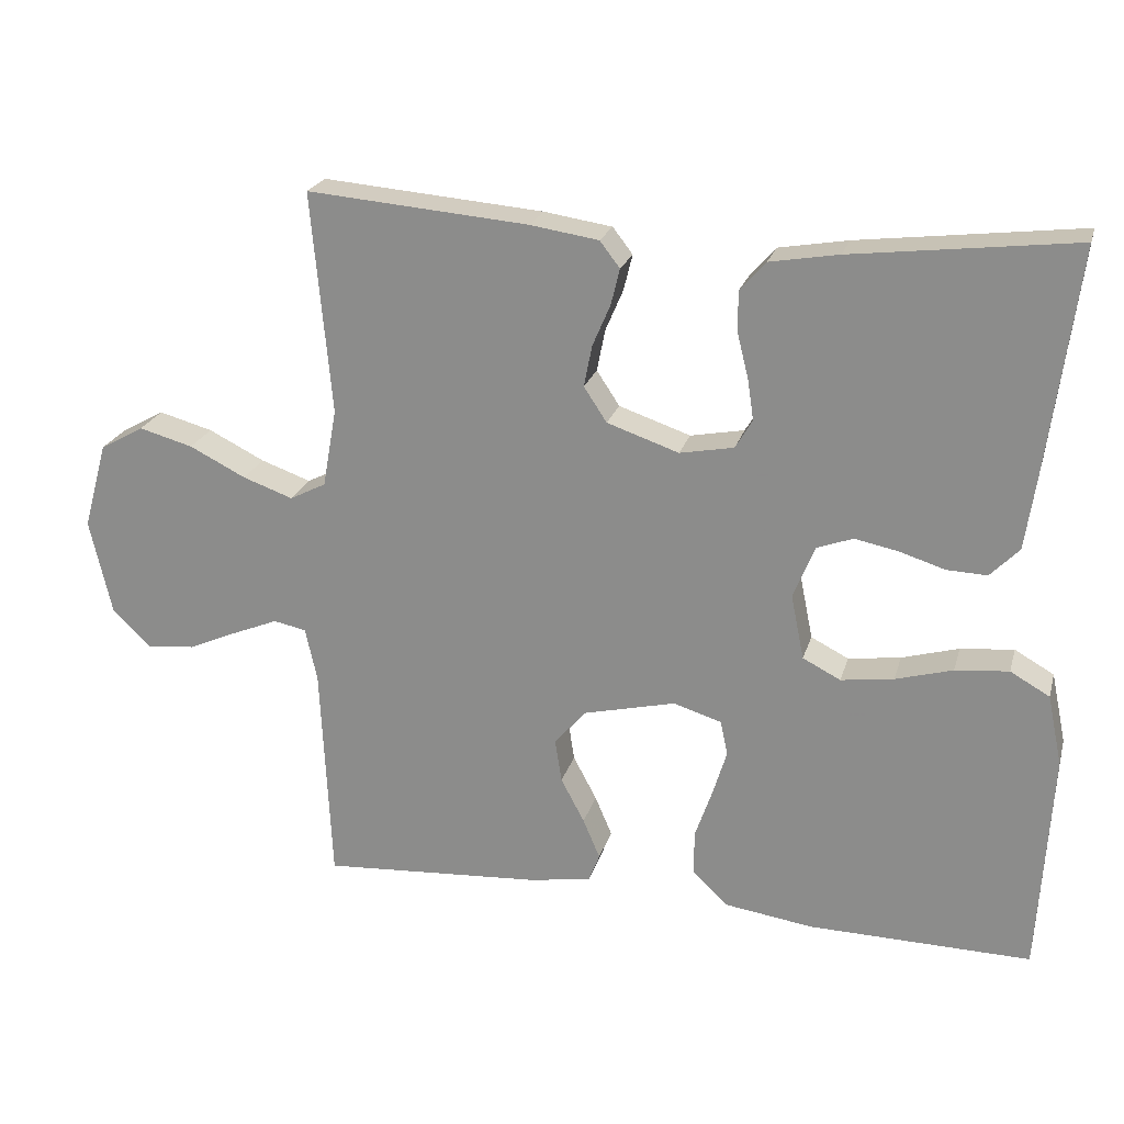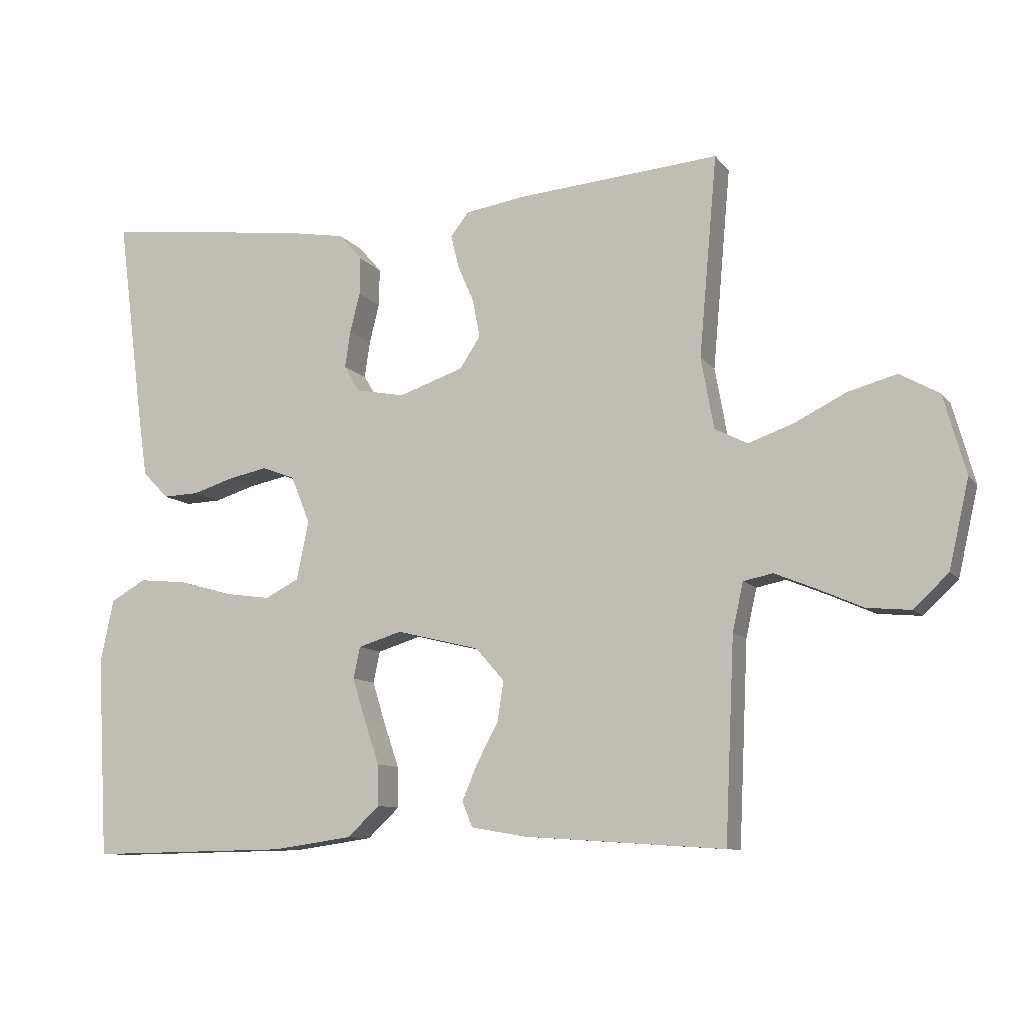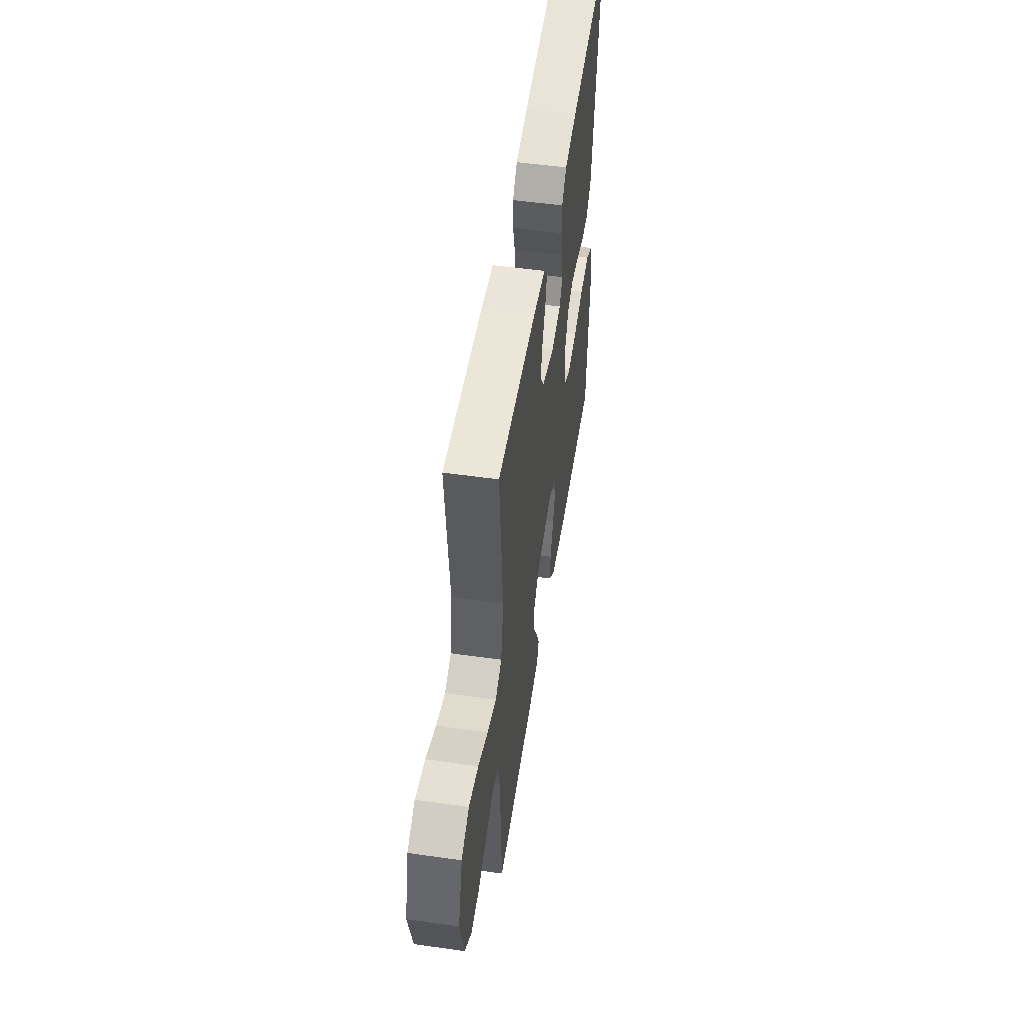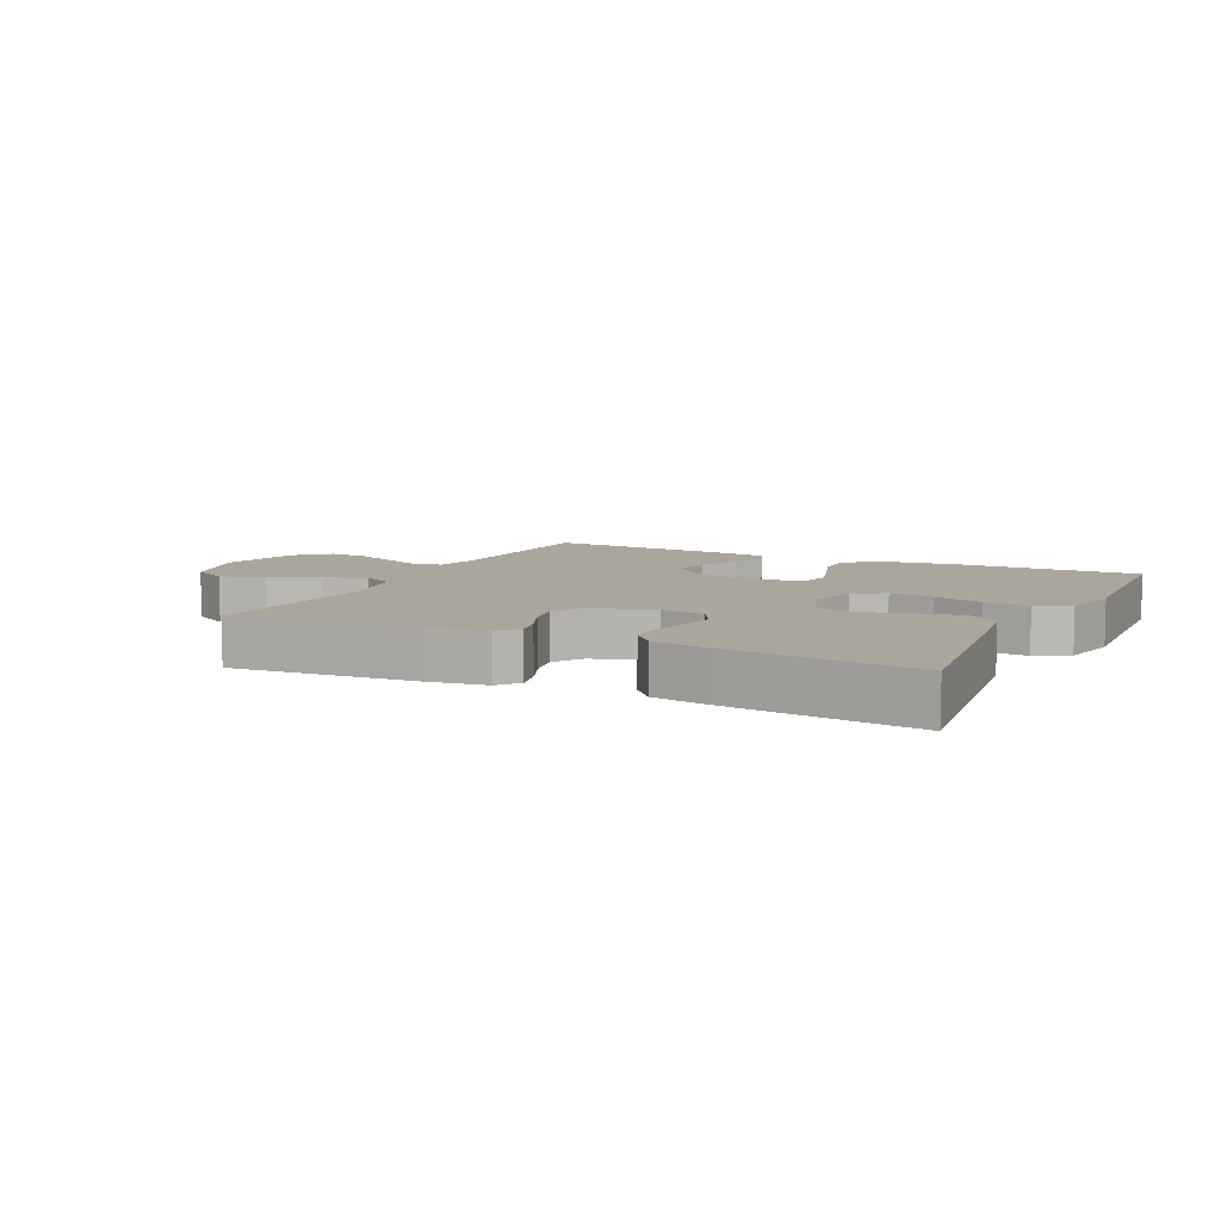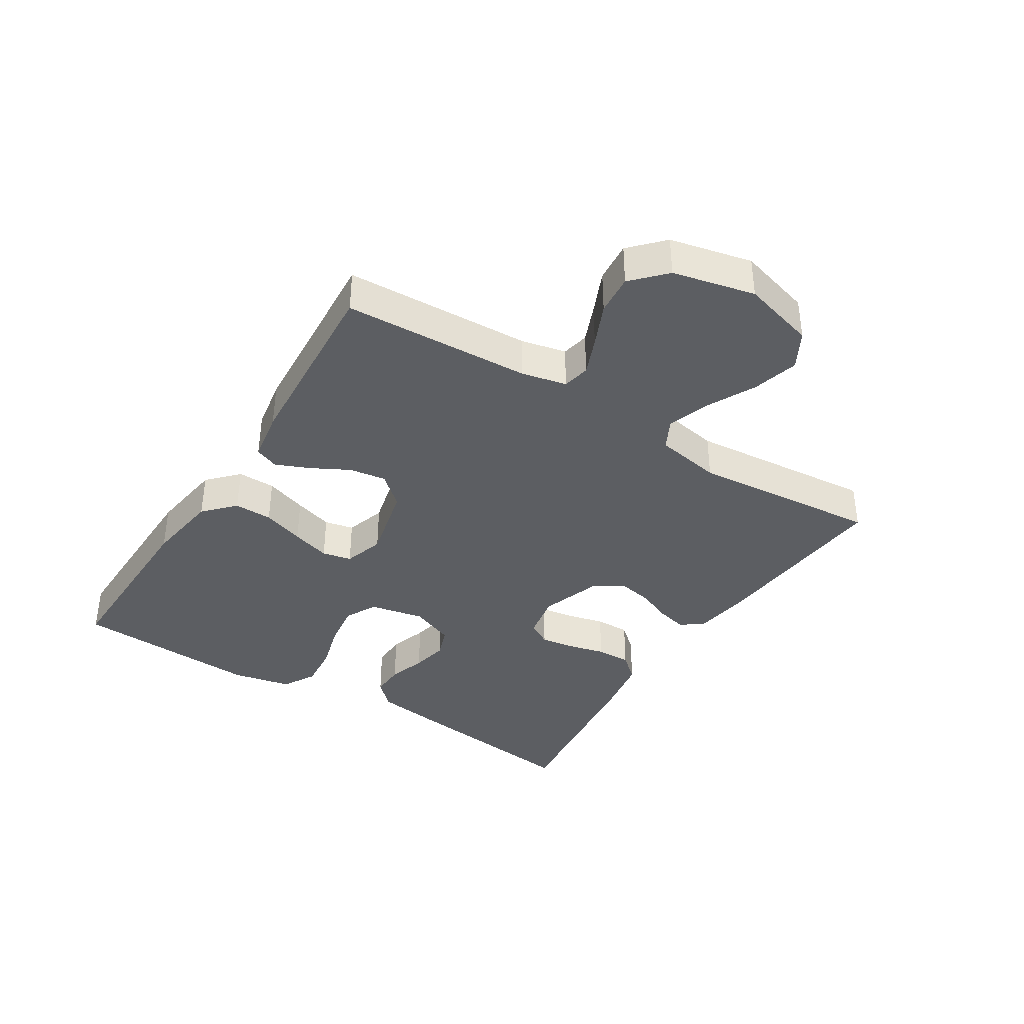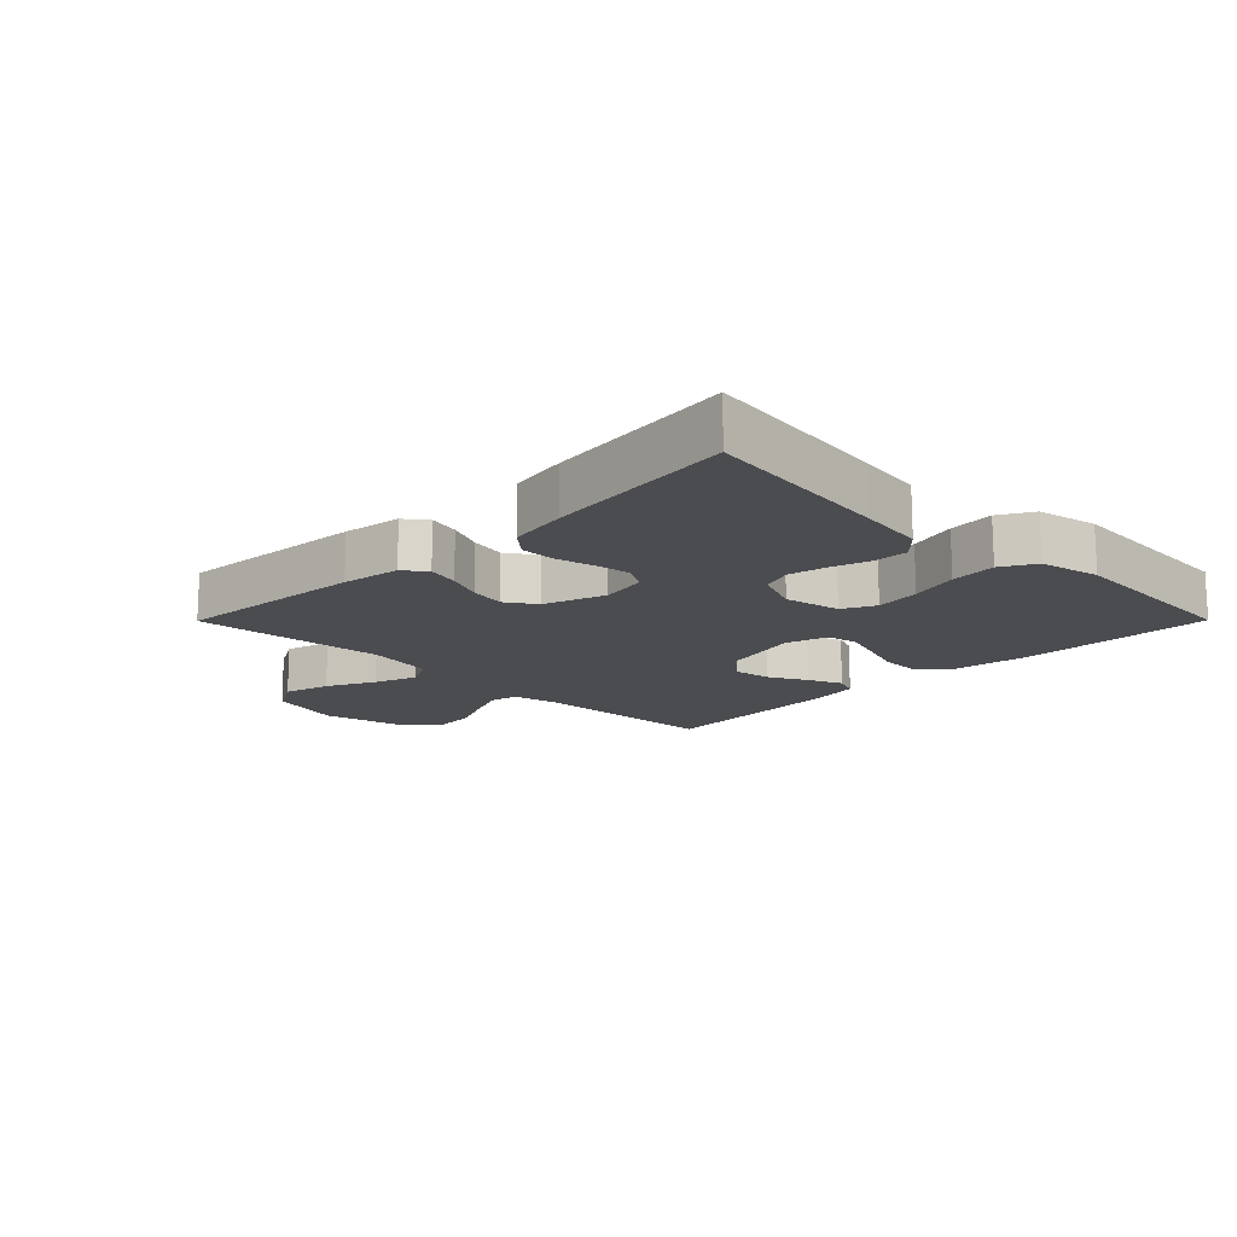
<metadata>
{"format":"obj","ext":"obj","renderer":"f3d","projection":"perspective","resolution":1024,"background":"white","views":[{"elev":22.5,"azim":14.8,"up":"+Z"},{"elev":-9.9,"azim":-158.2,"up":"+Z"},{"elev":52.4,"azim":-81.3,"up":"+Z"},{"elev":8.0,"azim":26.2,"up":"+Y"},{"elev":-37.8,"azim":-122.2,"up":"+Y"},{"elev":-15.2,"azim":45.2,"up":"+Y"}]}
</metadata>
<code>
v -0.5 0.07 0.5
v -0.2 0.07 0.475
v -0.108 0.07 0.461
v -0.081 0.07 0.426
v -0.093 0.07 0.377
v -0.117 0.07 0.321
v -0.128 0.07 0.265
v -0.097 0.07 0.218
v 0 0.07 0.185
v 0.073 0.07 0.199
v 0.096 0.07 0.238
v 0.088 0.07 0.292
v 0.073 0.07 0.352
v 0.072 0.07 0.408
v 0.107 0.07 0.448
v 0.2 0.07 0.464
v 0.5 0.07 0.5
v 0.461 0.07 0.2
v 0.446 0.07 0.096
v 0.407 0.07 0.056
v 0.353 0.07 0.058
v 0.292 0.07 0.077
v 0.233 0.07 0.089
v 0.184 0.07 0.071
v 0.155 0.07 0
v 0.173 0.07 -0.088
v 0.224 0.07 -0.114
v 0.295 0.07 -0.104
v 0.372 0.07 -0.082
v 0.444 0.07 -0.075
v 0.497 0.07 -0.105
v 0.517 0.07 -0.2
v 0.5 0.07 -0.5
v 0.2 0.07 -0.495
v 0.08 0.07 -0.478
v 0.032 0.07 -0.433
v 0.033 0.07 -0.372
v 0.056 0.07 -0.305
v 0.075 0.07 -0.243
v 0.065 0.07 -0.196
v 0 0.07 -0.176
v -0.124 0.07 -0.206
v -0.167 0.07 -0.255
v -0.158 0.07 -0.314
v -0.126 0.07 -0.374
v -0.103 0.07 -0.428
v -0.118 0.07 -0.466
v -0.2 0.07 -0.48
v -0.5 0.07 -0.5
v -0.514 0.07 -0.2
v -0.53 0.07 -0.128
v -0.574 0.07 -0.119
v -0.635 0.07 -0.144
v -0.703 0.07 -0.174
v -0.768 0.07 -0.18
v -0.82 0.07 -0.131
v -0.85 0.07 0
v -0.817 0.07 0.118
v -0.758 0.07 0.151
v -0.685 0.07 0.131
v -0.609 0.07 0.093
v -0.541 0.07 0.069
v -0.492 0.07 0.094
v -0.473 0.07 0.2
v -0.5 0 0.5
v -0.2 0 0.475
v -0.108 0 0.461
v -0.081 0 0.426
v -0.093 0 0.377
v -0.117 0 0.321
v -0.128 0 0.265
v -0.097 0 0.218
v 0 0 0.185
v 0.073 0 0.199
v 0.096 0 0.238
v 0.088 0 0.292
v 0.073 0 0.352
v 0.072 0 0.408
v 0.107 0 0.448
v 0.2 0 0.464
v 0.5 0 0.5
v 0.461 0 0.2
v 0.446 0 0.096
v 0.407 0 0.056
v 0.353 0 0.058
v 0.292 0 0.077
v 0.233 0 0.089
v 0.184 0 0.071
v 0.155 0 0
v 0.173 0 -0.088
v 0.224 0 -0.114
v 0.295 0 -0.104
v 0.372 0 -0.082
v 0.444 0 -0.075
v 0.497 0 -0.105
v 0.517 0 -0.2
v 0.5 0 -0.5
v 0.2 0 -0.495
v 0.08 0 -0.478
v 0.032 0 -0.433
v 0.033 0 -0.372
v 0.056 0 -0.305
v 0.075 0 -0.243
v 0.065 0 -0.196
v 0 0 -0.176
v -0.124 0 -0.206
v -0.167 0 -0.255
v -0.158 0 -0.314
v -0.126 0 -0.374
v -0.103 0 -0.428
v -0.118 0 -0.466
v -0.2 0 -0.48
v -0.5 0 -0.5
v -0.514 0 -0.2
v -0.53 0 -0.128
v -0.574 0 -0.119
v -0.635 0 -0.144
v -0.703 0 -0.174
v -0.768 0 -0.18
v -0.82 0 -0.131
v -0.85 0 0
v -0.817 0 0.118
v -0.758 0 0.151
v -0.685 0 0.131
v -0.609 0 0.093
v -0.541 0 0.069
v -0.492 0 0.094
v -0.473 0 0.2
f 59 60 61
f 58 59 61
f 57 58 61
f 56 57 61
f 55 56 61
f 54 55 61
f 53 54 61
f 52 53 61 62
f 51 52 62 63
f 48 49 50
f 47 48 50
f 46 47 50
f 45 46 50
f 44 45 50
f 51 63 64
f 50 51 64
f 44 50 64
f 43 44 64
f 36 37 38
f 35 36 38
f 34 35 38
f 33 34 38
f 32 33 38
f 31 32 38
f 30 31 38
f 29 30 38
f 28 29 38
f 27 28 38 39
f 26 27 39 40
f 20 21 22
f 19 20 22
f 18 19 22
f 17 18 22
f 16 17 22
f 15 16 22
f 14 15 22
f 13 14 22
f 12 13 22
f 11 12 22 23
f 10 11 23 24
f 4 5 6
f 3 4 6
f 2 3 6
f 1 2 6
f 64 1 6
f 64 6 7
f 64 7 8
f 43 64 8
f 42 43 8
f 41 42 8 9
f 41 9 10
f 40 41 10
f 26 40 10
f 25 26 10
f 10 24 25
f 125 124 123
f 125 123 122
f 125 122 121
f 125 121 120
f 125 120 119
f 125 119 118
f 125 118 117
f 126 125 117 116
f 127 126 116 115
f 114 113 112
f 114 112 111
f 114 111 110
f 114 110 109
f 114 109 108
f 128 127 115
f 128 115 114
f 128 114 108
f 128 108 107
f 102 101 100
f 102 100 99
f 102 99 98
f 102 98 97
f 102 97 96
f 102 96 95
f 102 95 94
f 102 94 93
f 102 93 92
f 103 102 92 91
f 104 103 91 90
f 86 85 84
f 86 84 83
f 86 83 82
f 86 82 81
f 86 81 80
f 86 80 79
f 86 79 78
f 86 78 77
f 86 77 76
f 87 86 76 75
f 88 87 75 74
f 70 69 68
f 70 68 67
f 70 67 66
f 70 66 65
f 70 65 128
f 71 70 128
f 72 71 128
f 72 128 107
f 72 107 106
f 73 72 106 105
f 74 73 105
f 74 105 104
f 74 104 90
f 74 90 89
f 89 88 74
f 1 65 66 2
f 2 66 67 3
f 3 67 68 4
f 4 68 69 5
f 5 69 70 6
f 6 70 71 7
f 7 71 72 8
f 8 72 73 9
f 9 73 74 10
f 10 74 75 11
f 11 75 76 12
f 12 76 77 13
f 13 77 78 14
f 14 78 79 15
f 15 79 80 16
f 16 80 81 17
f 17 81 82 18
f 18 82 83 19
f 19 83 84 20
f 20 84 85 21
f 21 85 86 22
f 22 86 87 23
f 23 87 88 24
f 24 88 89 25
f 25 89 90 26
f 26 90 91 27
f 27 91 92 28
f 28 92 93 29
f 29 93 94 30
f 30 94 95 31
f 31 95 96 32
f 32 96 97 33
f 33 97 98 34
f 34 98 99 35
f 35 99 100 36
f 36 100 101 37
f 37 101 102 38
f 38 102 103 39
f 39 103 104 40
f 40 104 105 41
f 41 105 106 42
f 42 106 107 43
f 43 107 108 44
f 44 108 109 45
f 45 109 110 46
f 46 110 111 47
f 47 111 112 48
f 48 112 113 49
f 49 113 114 50
f 50 114 115 51
f 51 115 116 52
f 52 116 117 53
f 53 117 118 54
f 54 118 119 55
f 55 119 120 56
f 56 120 121 57
f 57 121 122 58
f 58 122 123 59
f 59 123 124 60
f 60 124 125 61
f 61 125 126 62
f 62 126 127 63
f 63 127 128 64
f 64 128 65 1

</code>
